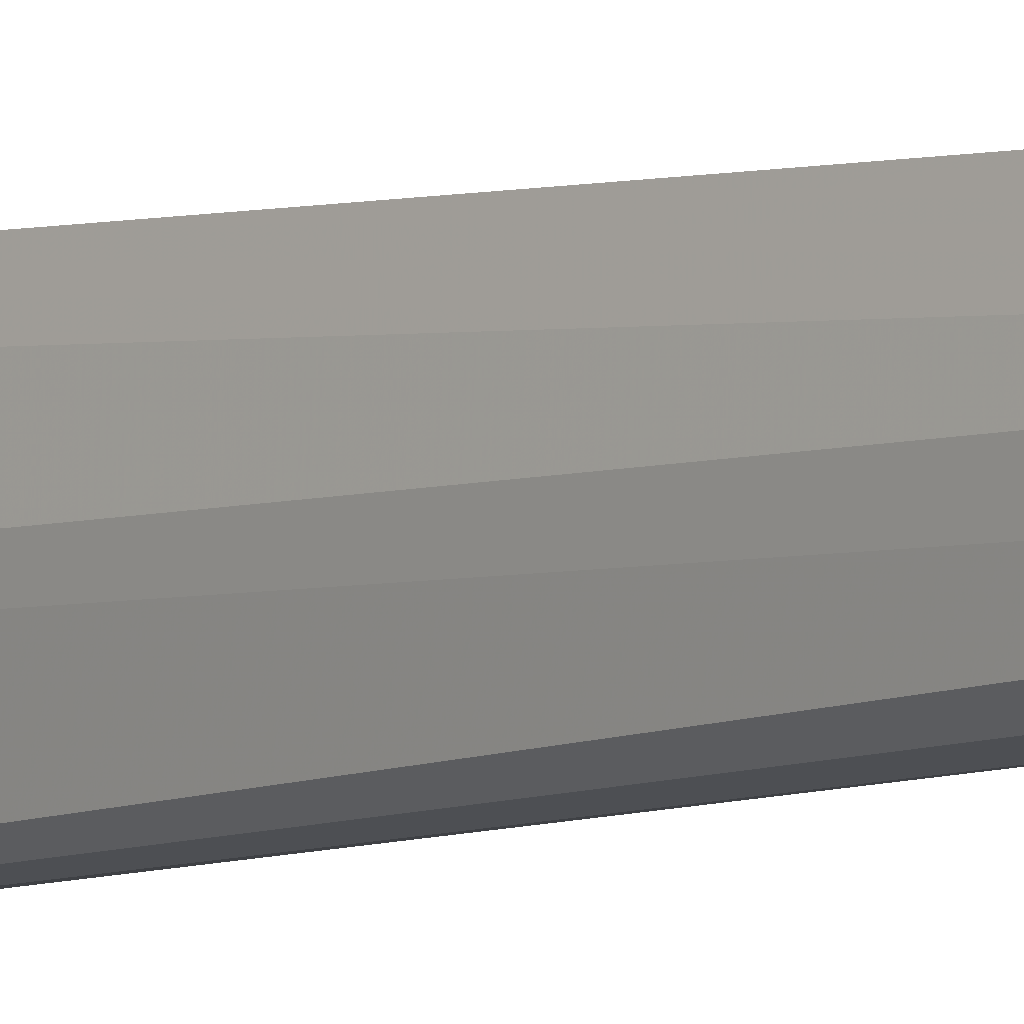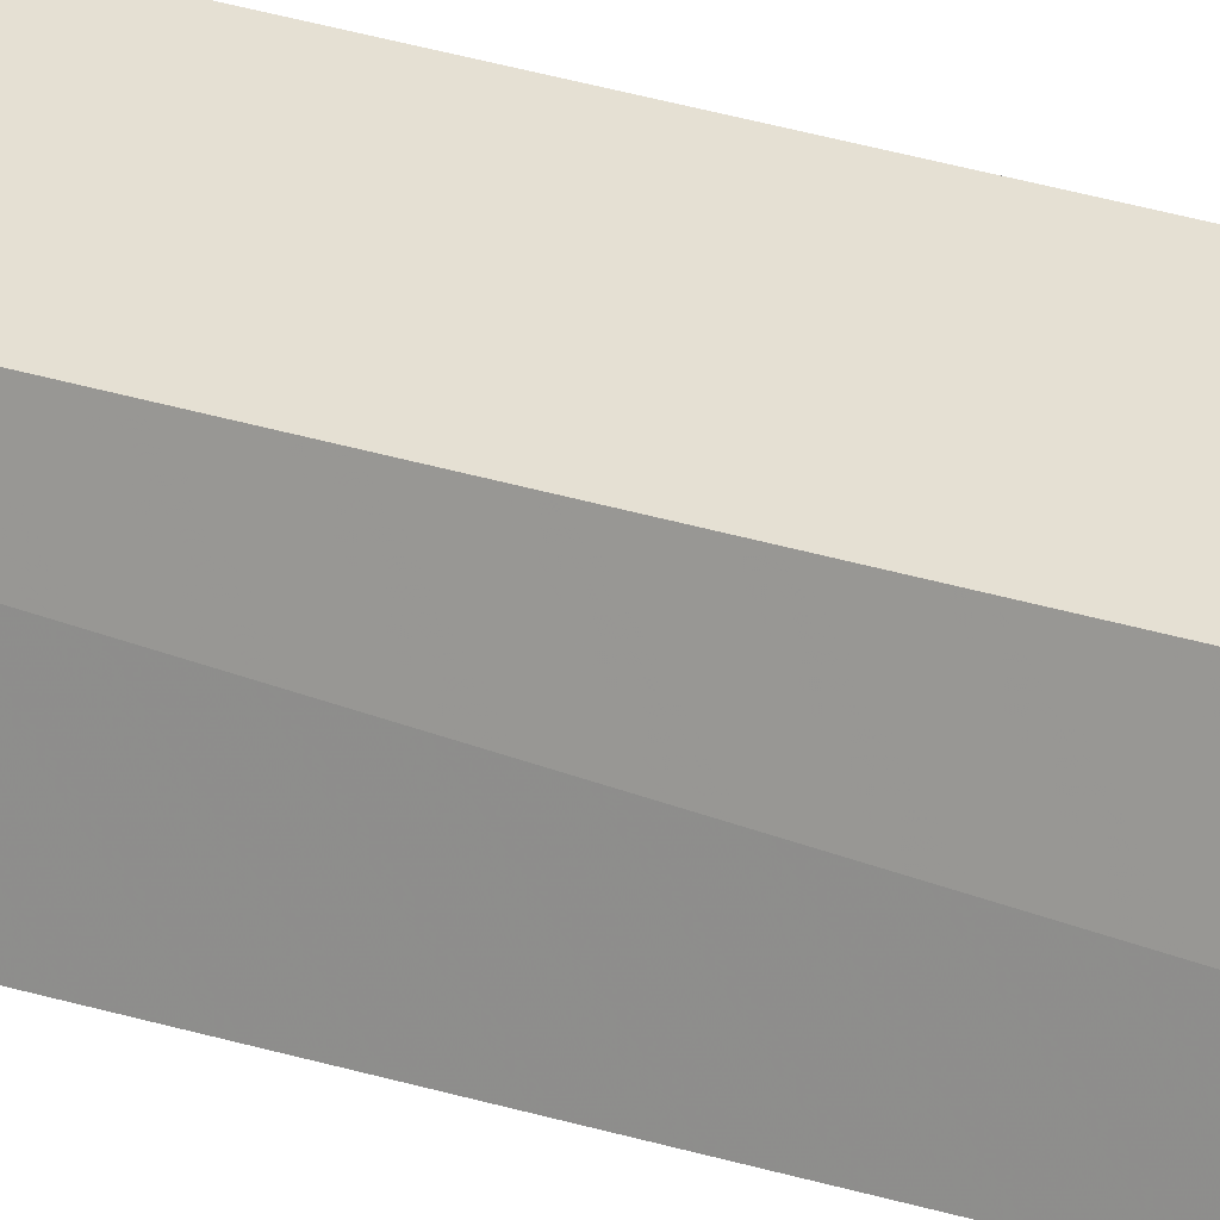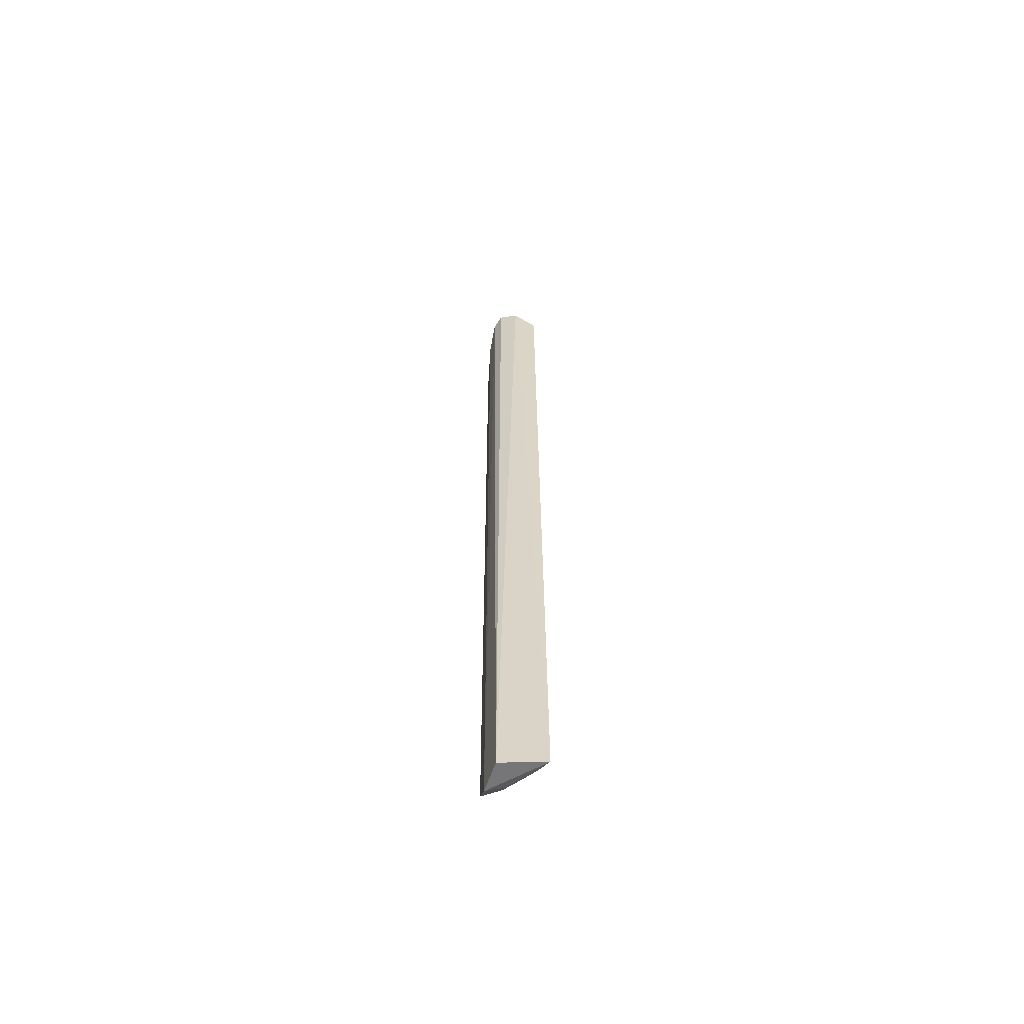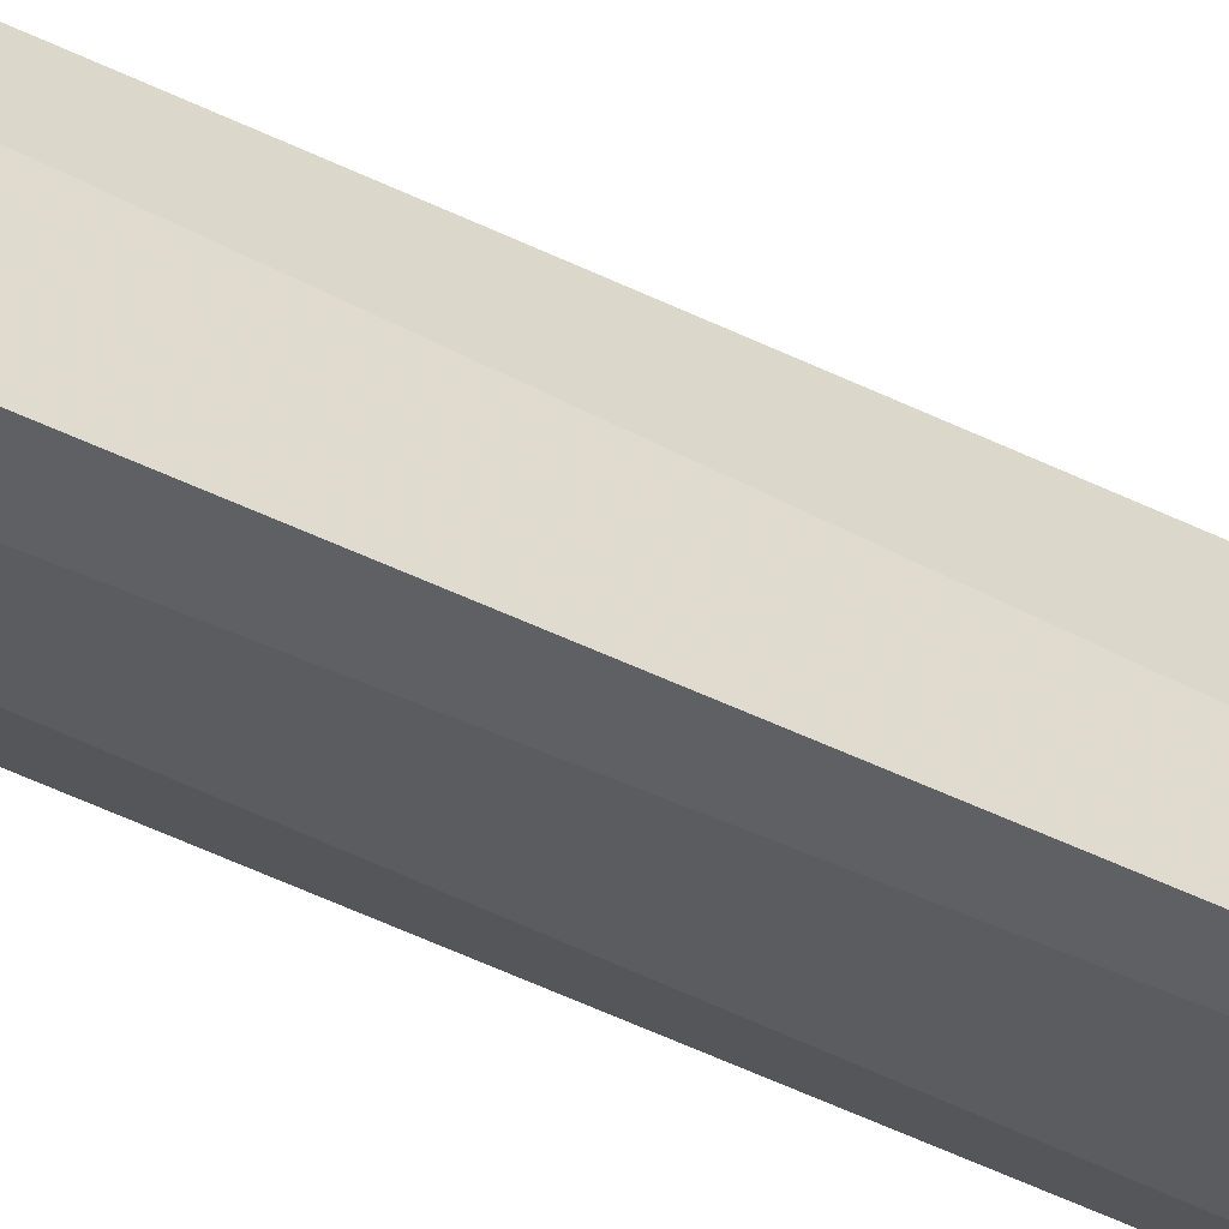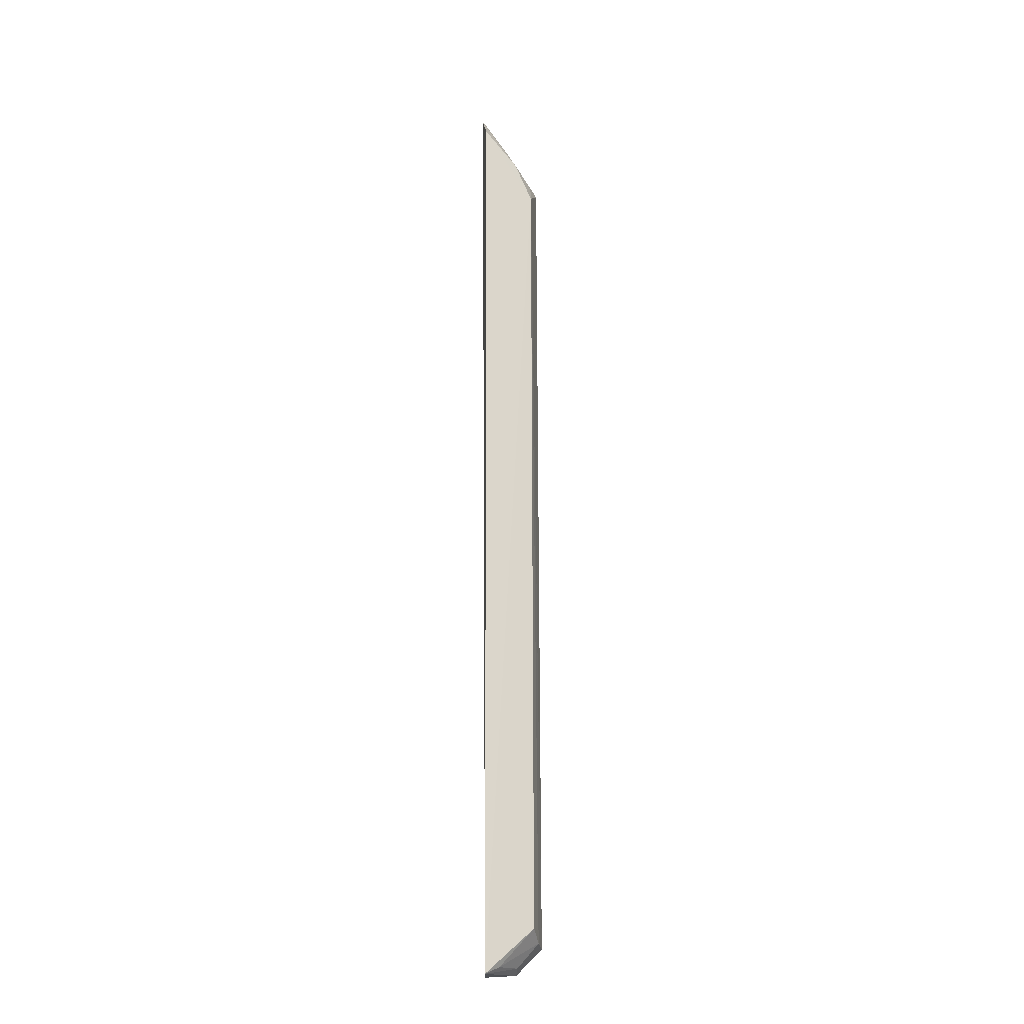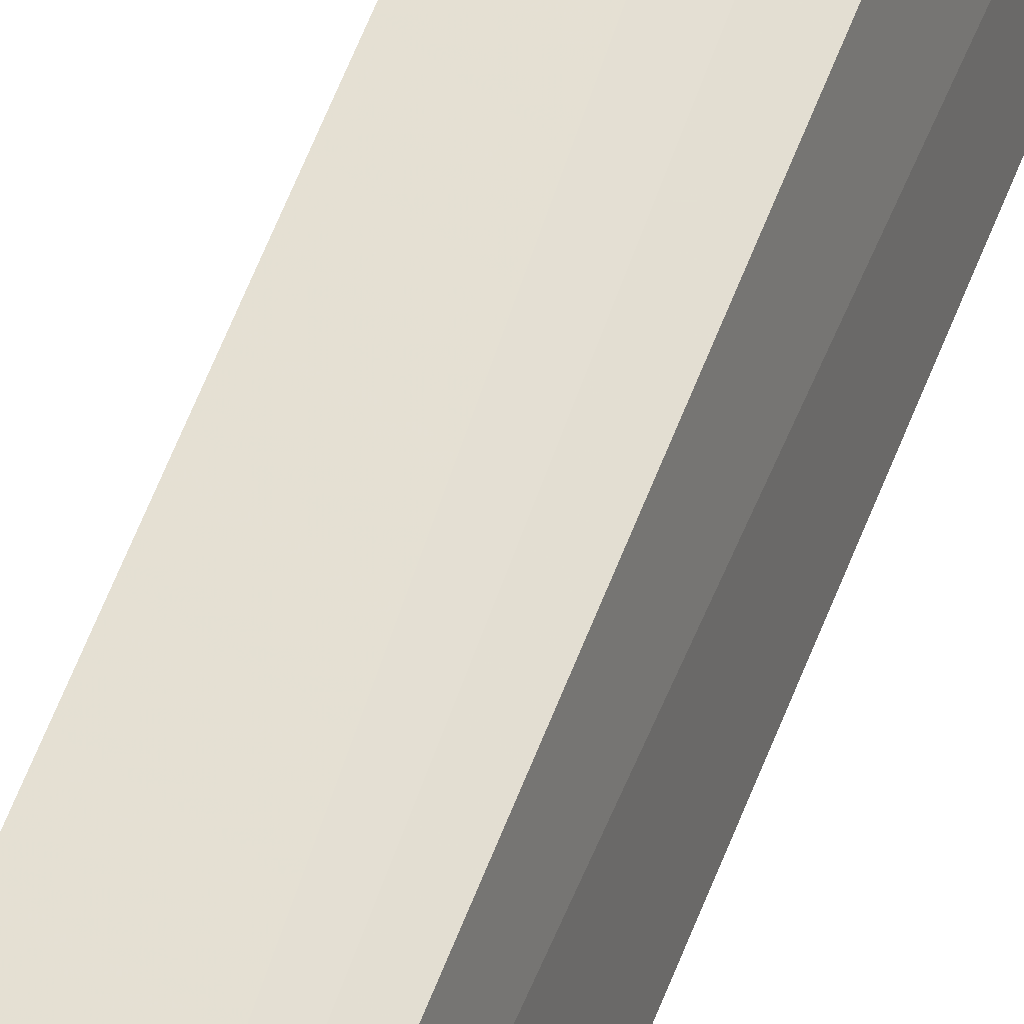
<metadata>
{"format":"obj","ext":"obj","renderer":"f3d","projection":"perspective","resolution":1024,"background":"white","views":[{"elev":4.0,"azim":-147.1,"up":"+Y"},{"elev":28.4,"azim":115.9,"up":"+Y"},{"elev":-61.7,"azim":-7.8,"up":"+Z"},{"elev":-43.1,"azim":58.6,"up":"+Y"},{"elev":-19.5,"azim":80.2,"up":"+Z"},{"elev":54.4,"azim":19.5,"up":"+Y"}]}
</metadata>
<code>
v 0.06856 0.08694 0.07865
v 0.08521 0.08877 -0.5
v 0.07808 0.119 0.01608
v 0.05278 0.1274 0.03232
v 0.05849 0.09302 -0.5
v 0.05481 0.1282 -0.4825
v 0.07654 0.1087 0.04175
v 0.05343 0.09812 0.07678
v 0.07844 0.1191 -0.473
v 0.05499 0.1125 -0.4984
v 0.06416 0.1213 0.03199
v 0.08272 0.0871 0.06306
v 0.05761 0.09161 0.08232
v 0.06472 0.1056 0.05662
v 0.06598 0.1241 -0.4804
v 0.05185 0.1101 0.05958
v 0.06469 0.09385 0.07304
v 0.08024 0.09803 -0.4957
v 0.0653 0.1113 -0.4951
f 5 2 1
f 6 4 3
f 9 3 2
f 10 2 5
f 10 5 8
f 11 7 3
f 11 3 4
f 11 4 7
f 12 7 1
f 12 1 2
f 12 2 3
f 12 3 7
f 13 8 5
f 13 5 1
f 14 7 4
f 14 8 13
f 15 6 3
f 15 3 9
f 16 10 8
f 16 4 6
f 16 6 10
f 16 14 4
f 16 8 14
f 17 13 1
f 17 1 7
f 17 14 13
f 17 7 14
f 18 15 9
f 18 9 2
f 19 10 6
f 19 6 15
f 19 15 18
f 19 18 2
f 19 2 10

</code>
